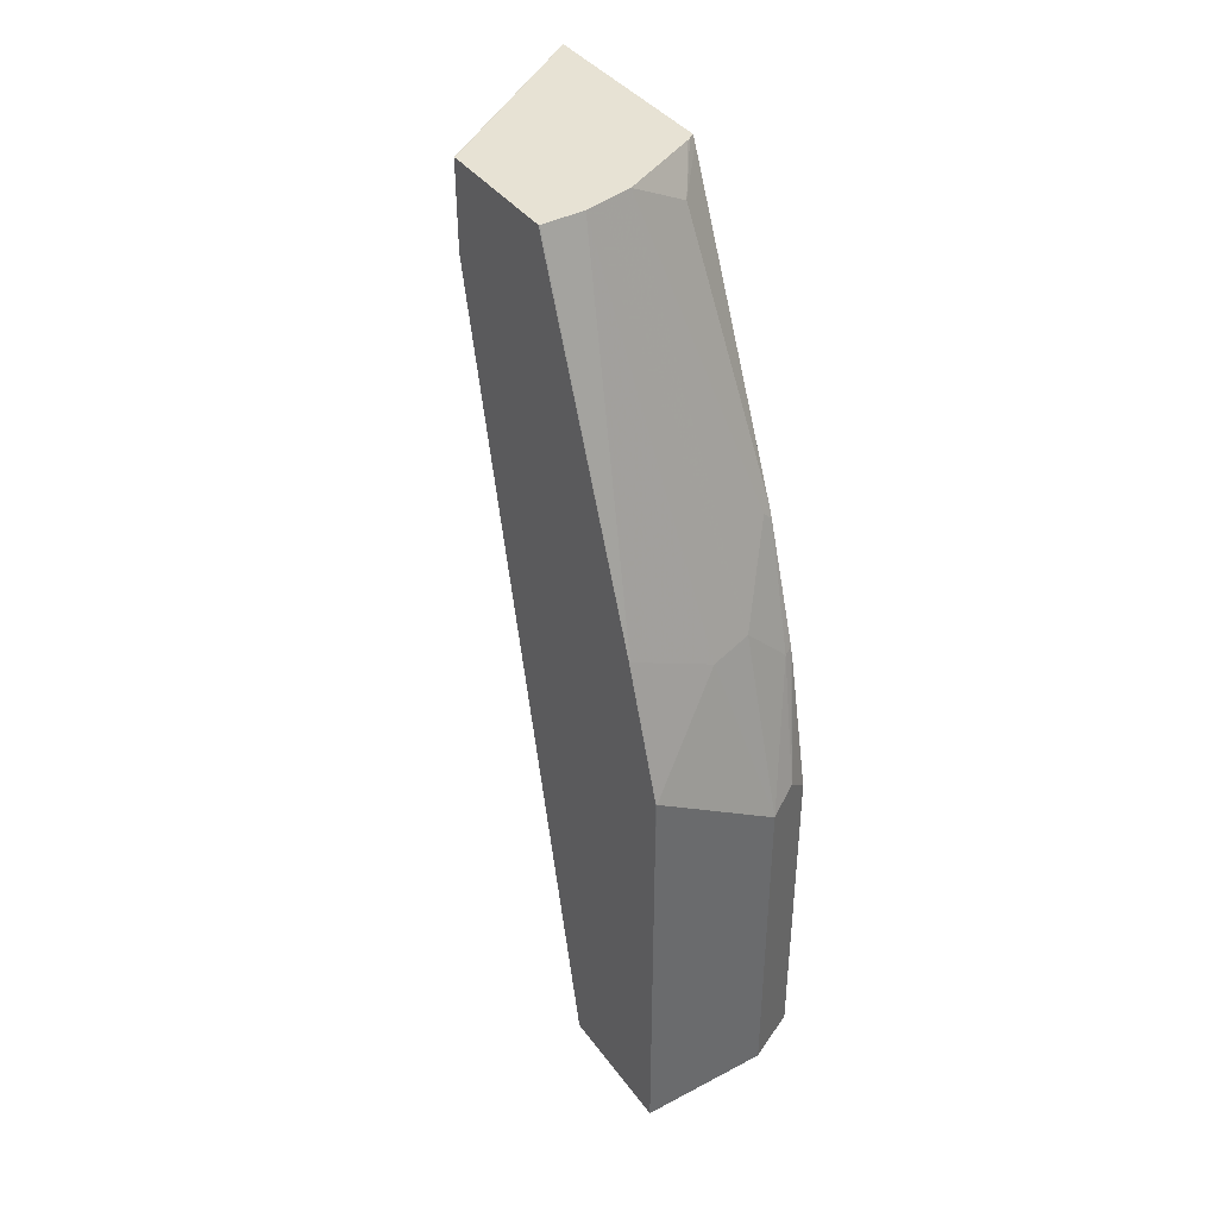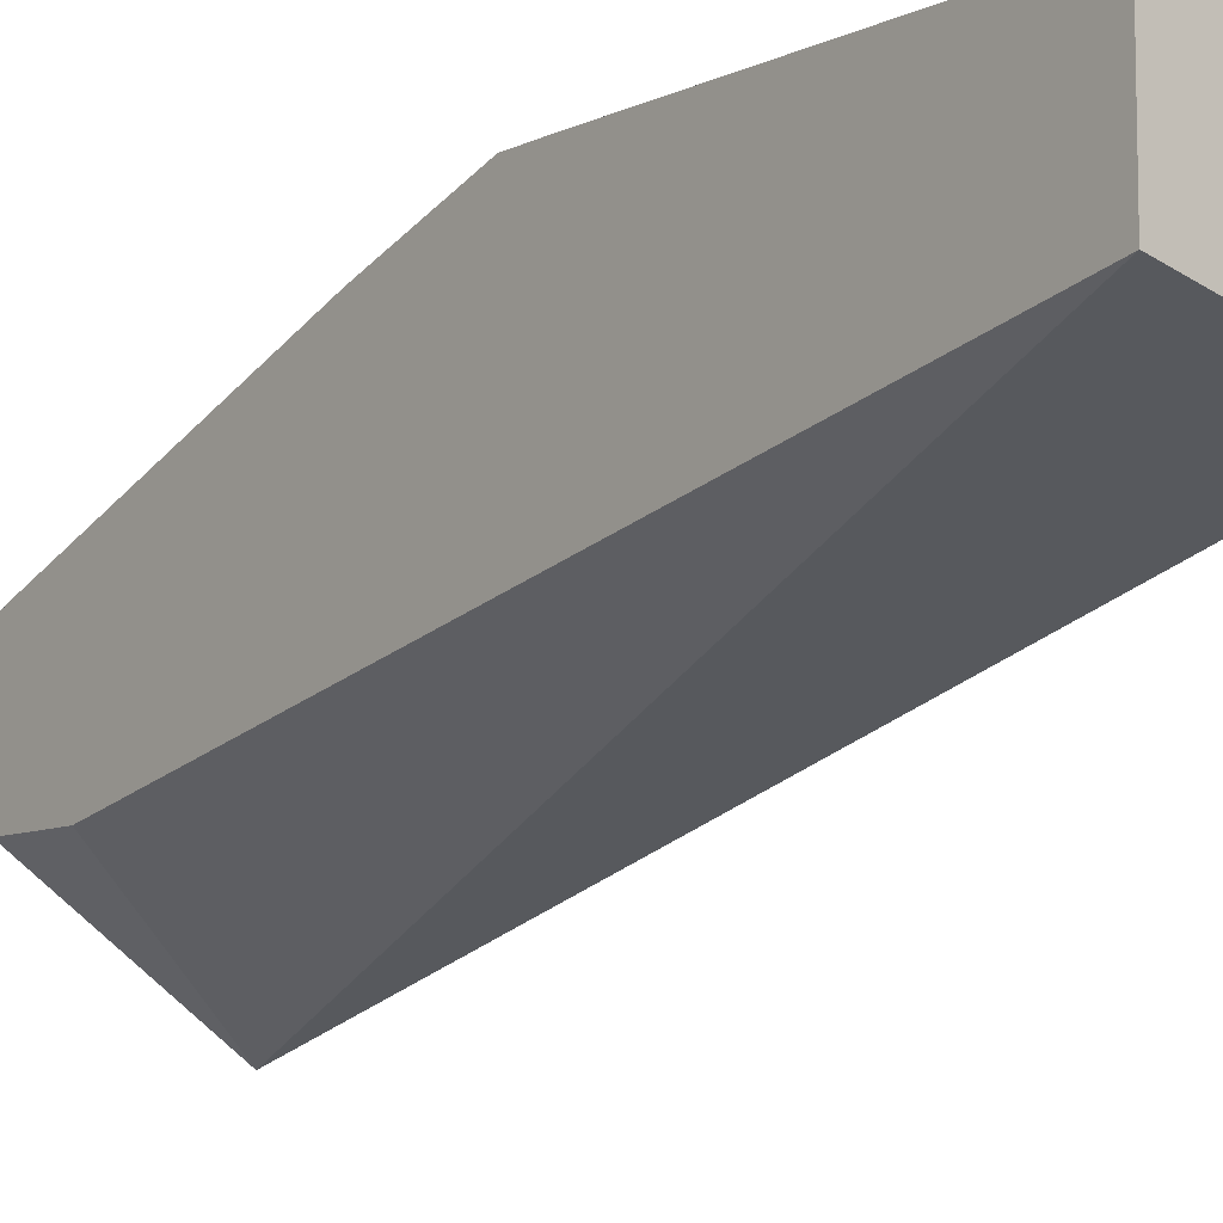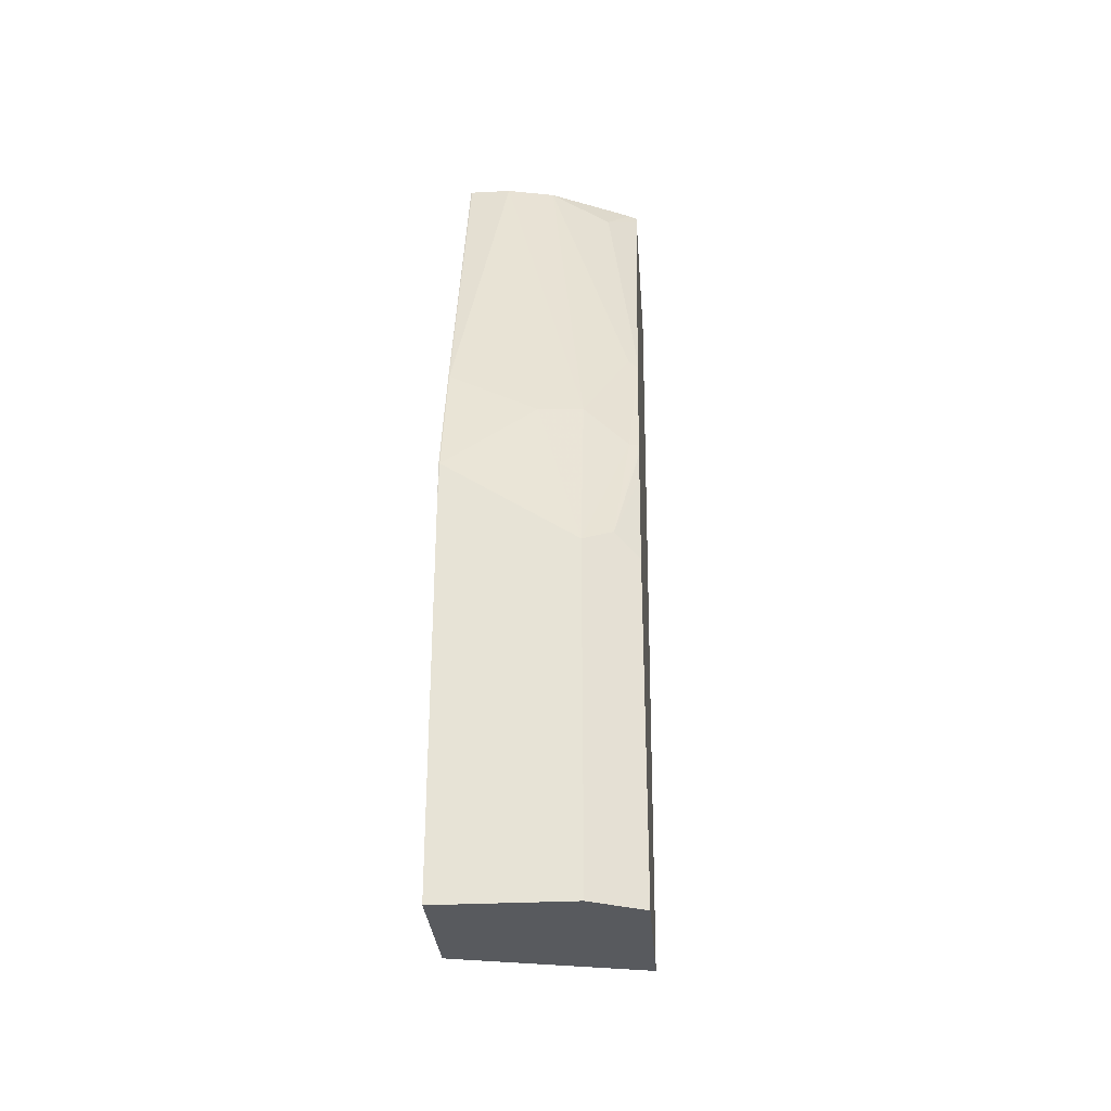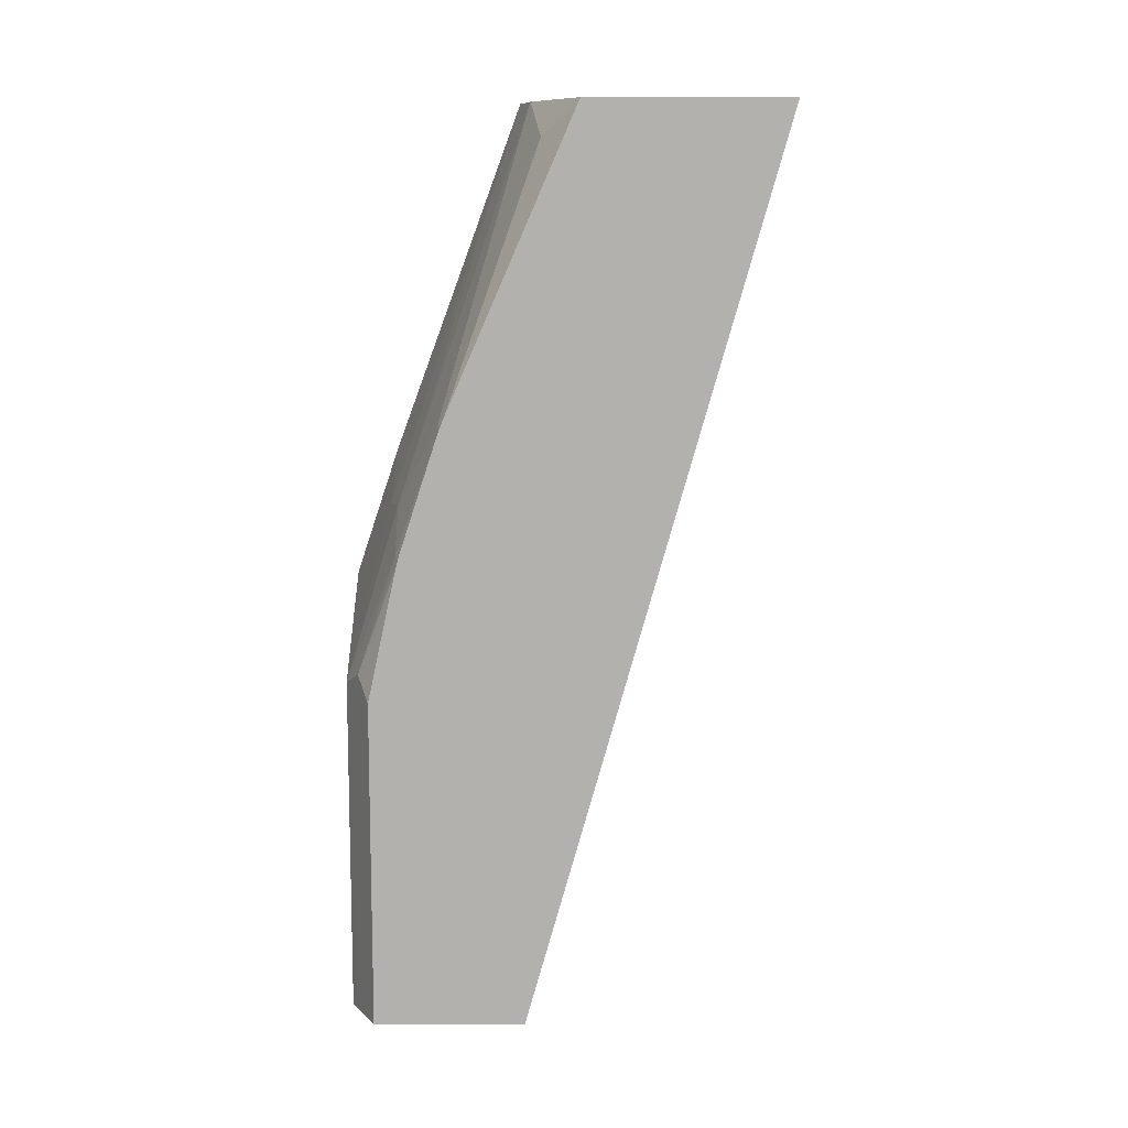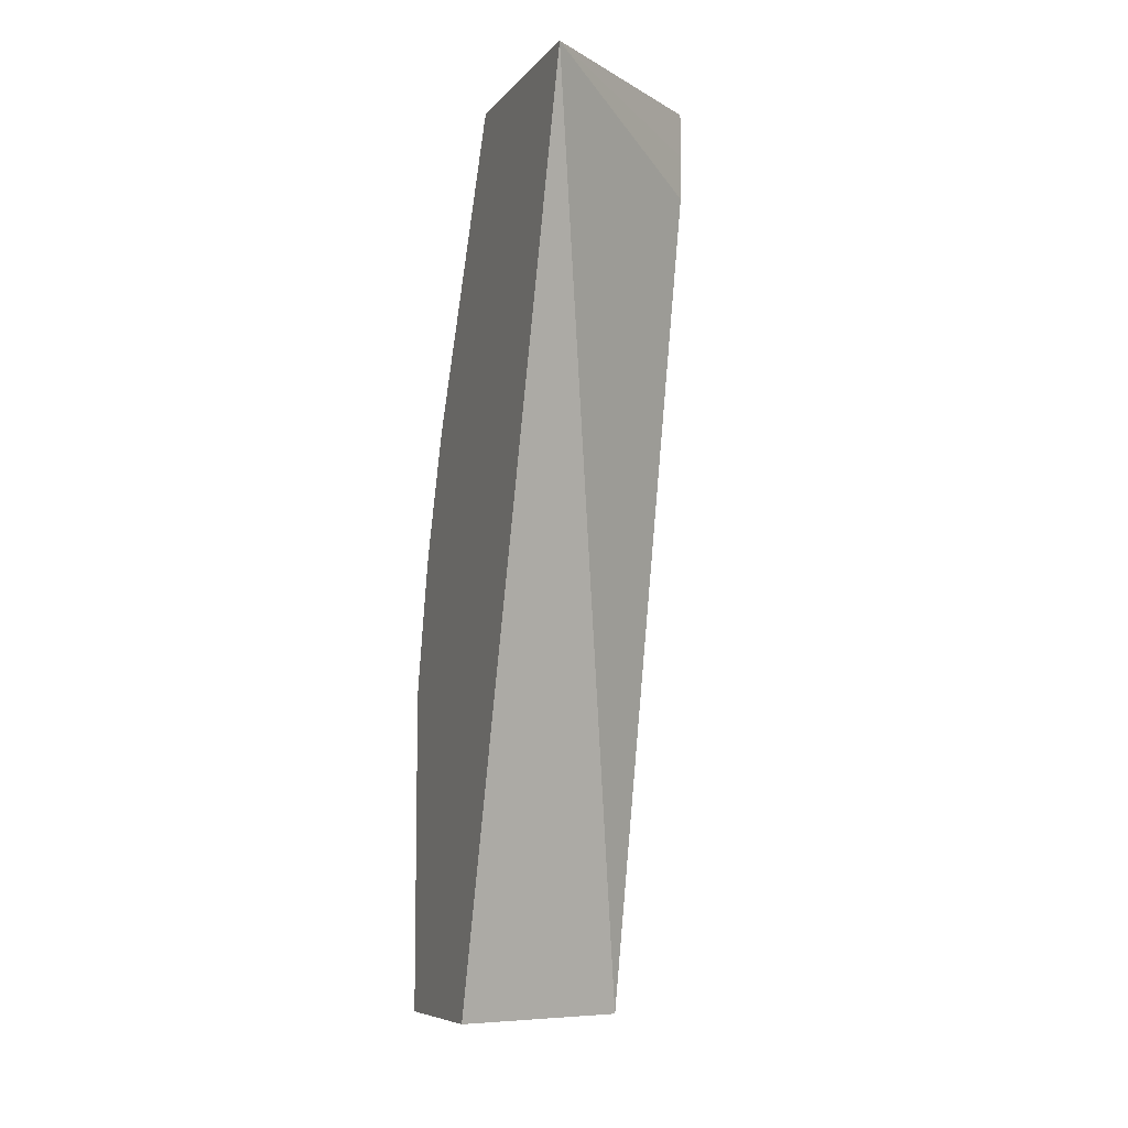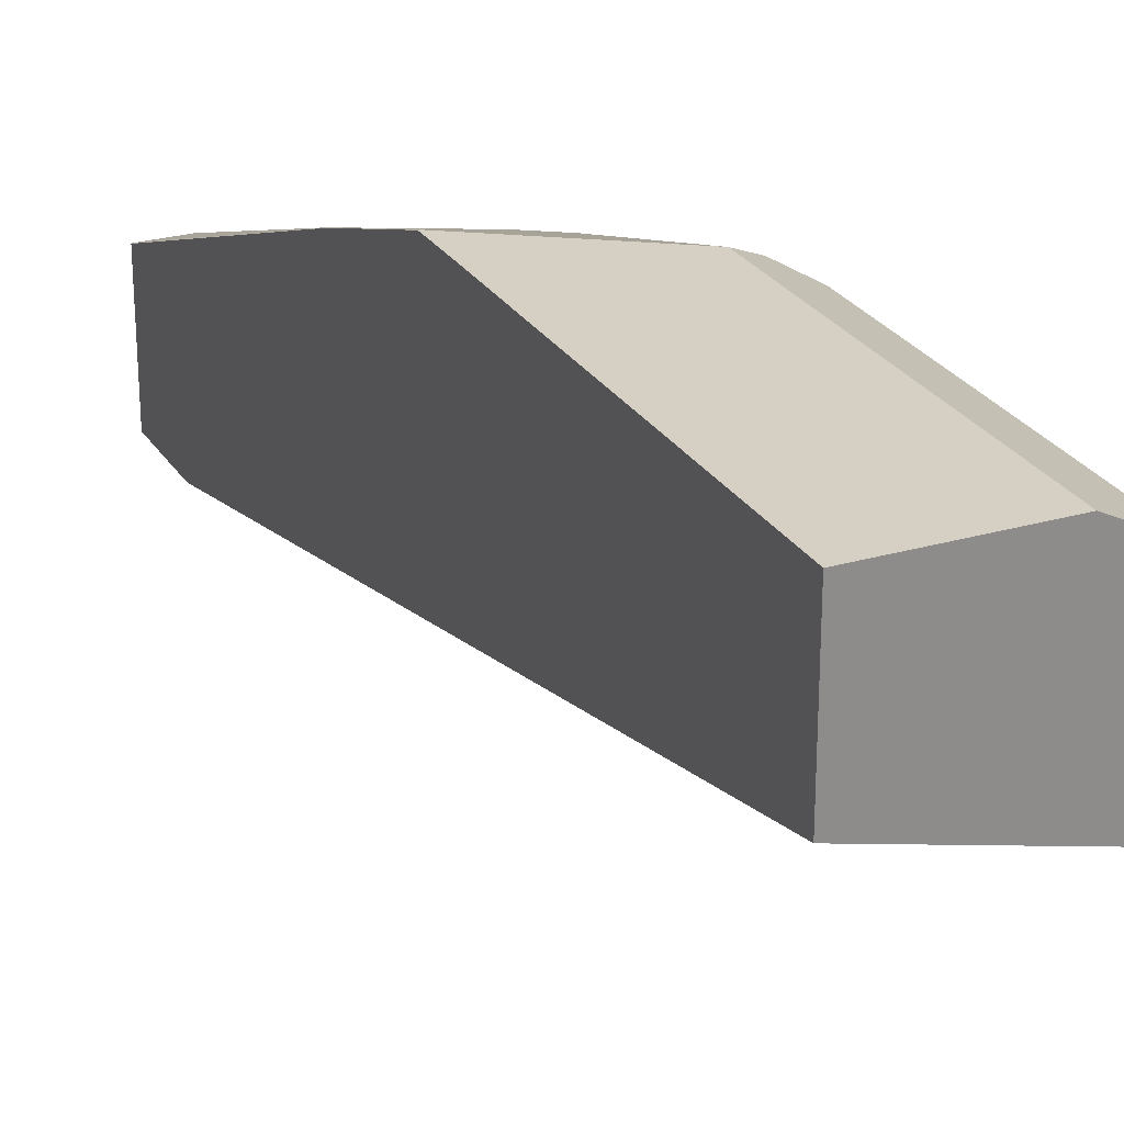
<metadata>
{"format":"obj","ext":"obj","renderer":"f3d","projection":"perspective","resolution":1024,"background":"white","views":[{"elev":39.8,"azim":147.2,"up":"+Z"},{"elev":-8.4,"azim":141.2,"up":"+Y"},{"elev":-30.7,"azim":-175.7,"up":"+Z"},{"elev":10.7,"azim":-89.9,"up":"+Z"},{"elev":-7.8,"azim":-22.0,"up":"+Z"},{"elev":26.0,"azim":155.2,"up":"+Y"}]}
</metadata>
<code>
v -0.08812 0.04199 0.3777
v 0.0005071 0.1047 0.3349
v 0.0005071 0.1045 0.3564
v 0.0005071 0.1044 0.3776
v -4.75e-06 0.1047 0.3777
v -0.08812 0.1391 0.3777
v -0.08812 0.1655 -0.05986
v 0.0005071 0.1884 -0.05986
v 0.0005071 0.1062 0.3777
v -0.08523 0.1411 0.3777
v -0.08812 0.1408 0.3743
v -0.08812 0.2386 -0.05986
v 0.0005071 0.2512 -0.05986
v 0.0005071 0.1673 0.3777
v -0.08374 0.142 0.3777
v -0.07327 0.157 0.3611
v -0.08812 0.2019 0.234
v -0.0687 0.2483 -0.05986
v -0.08812 0.2386 0.1003
v 0.0005071 0.2512 0.1256
v -0.06281 0.2512 -0.05986
v -4.75e-06 0.1675 0.3777
v 0.0005071 0.23 0.2098
v -0.04365 0.1622 0.3777
v -0.08812 0.2041 0.2285
v -0.07676 0.2442 0.1117
v -0.06281 0.2512 0.1047
v -0.08812 0.2281 0.1488
v -4.75e-06 0.2512 0.1466
v 0.0005071 0.251 0.1466
v -0.0201 0.1675 0.3777
v -4.75e-06 0.2303 0.2093
v 0.0005071 0.251 0.1471
v -0.02766 0.1658 0.3777
v -0.06281 0.2251 0.191
v -0.08374 0.2041 0.2329
v -0.08374 0.2251 0.1701
v -0.08812 0.2229 0.1712
v -0.08812 0.2245 0.1649
v -0.04187 0.2303 0.1884
v -0.02094 0.1673 0.3777
f 22 32 31
f 18 19 26
f 22 23 32
f 20 29 30
f 19 28 26
f 18 27 21
f 18 26 27
f 17 24 25
f 11 16 17
f 15 24 16
f 14 23 22
f 13 29 20
f 13 27 29
f 13 21 27
f 12 19 18
f 23 33 29
f 16 24 17
f 23 29 32
f 31 32 40
f 24 35 36
f 10 16 11
f 34 41 35
f 31 35 41
f 31 40 35
f 29 33 30
f 29 40 32
f 27 40 29
f 27 35 40
f 27 37 35
f 26 37 27
f 26 38 37
f 26 39 38
f 26 28 39
f 25 37 38
f 25 35 37
f 25 36 35
f 24 36 25
f 24 34 35
f 10 15 16
f 1 14 22
f 7 21 13
f 1 25 38
f 1 17 25
f 1 11 17
f 1 6 11
f 1 10 6
f 1 15 10
f 1 24 15
f 1 38 39
f 1 41 34
f 1 22 31
f 1 9 14
f 1 5 9
f 1 4 5
f 1 3 4
f 1 2 3
f 7 13 8
f 1 31 41
f 1 39 28
f 1 34 24
f 1 19 12
f 1 28 19
f 7 12 18
f 6 10 11
f 4 9 5
f 2 4 3
f 2 9 4
f 2 14 9
f 2 33 23
f 2 23 14
f 2 30 33
f 2 20 30
f 2 13 20
f 2 8 13
f 1 8 2
f 1 7 8
f 1 12 7
f 7 18 21

</code>
